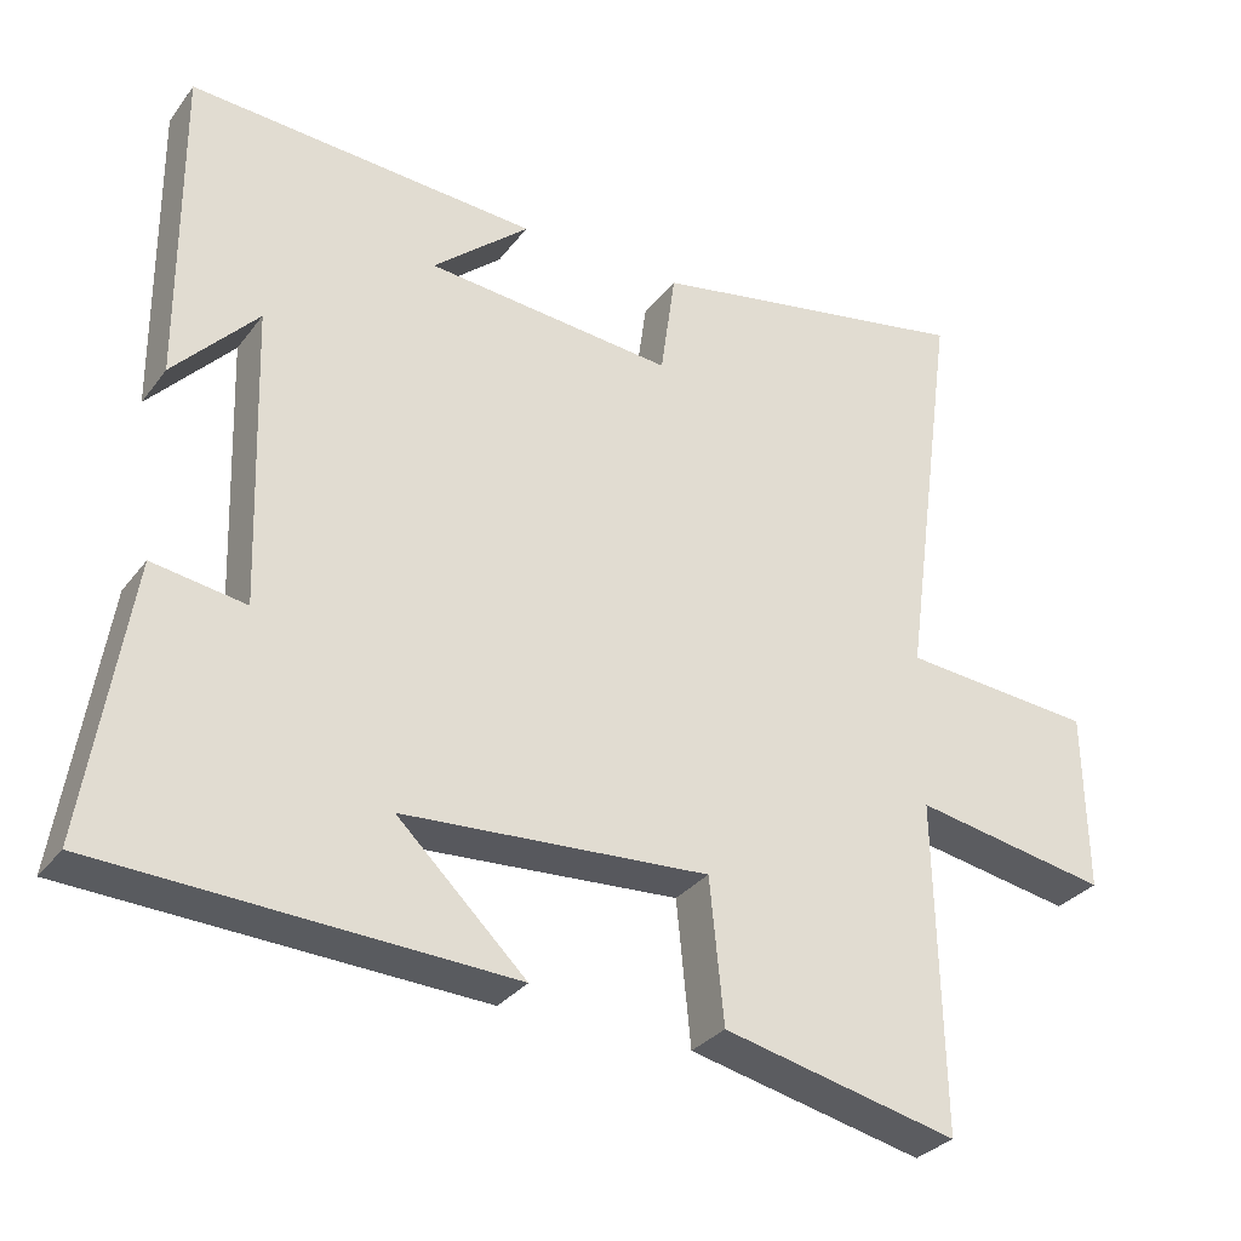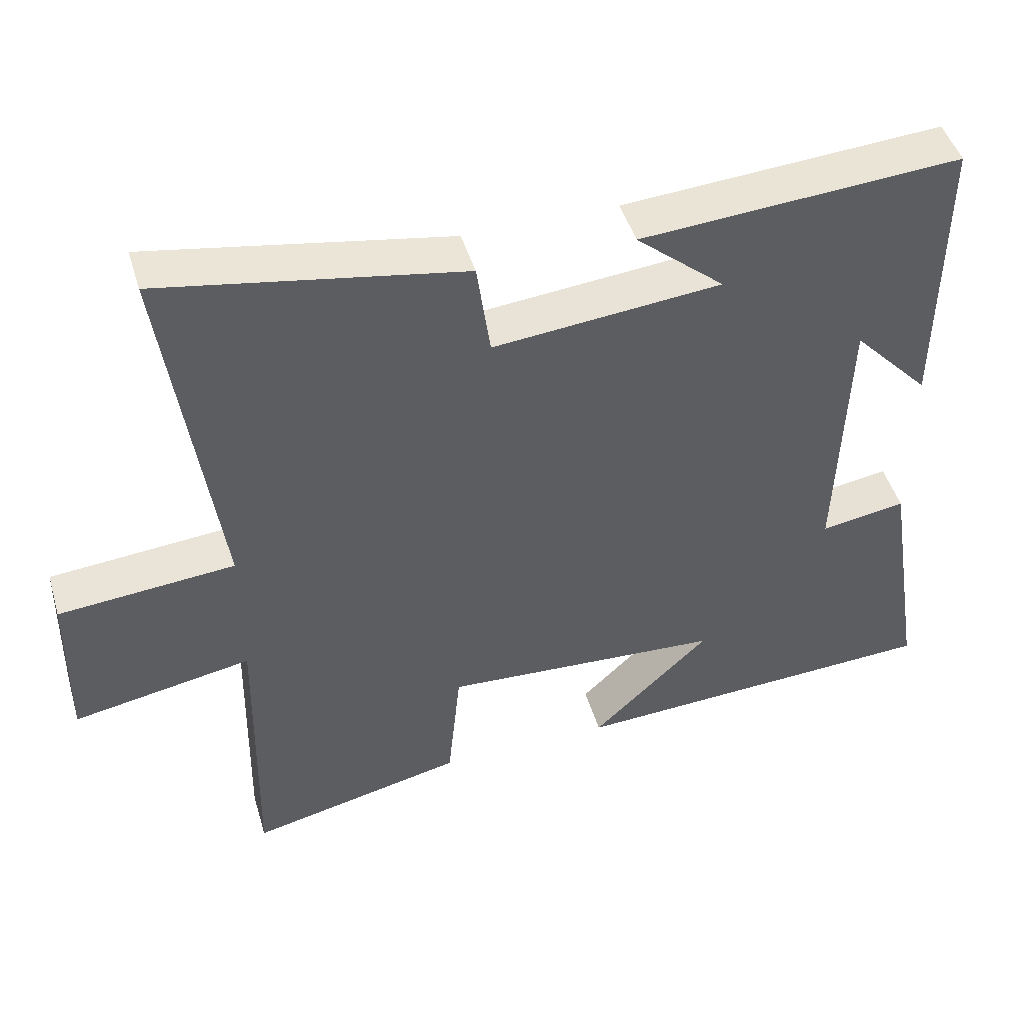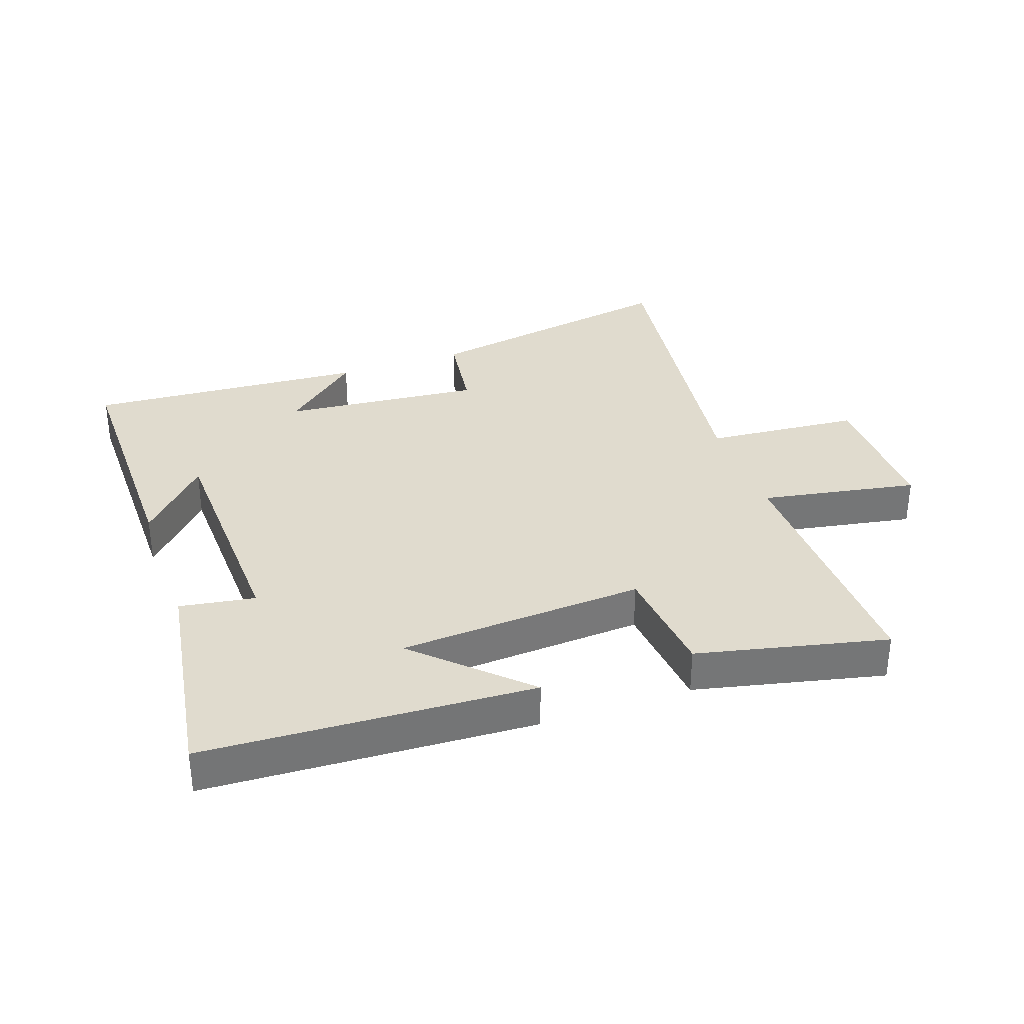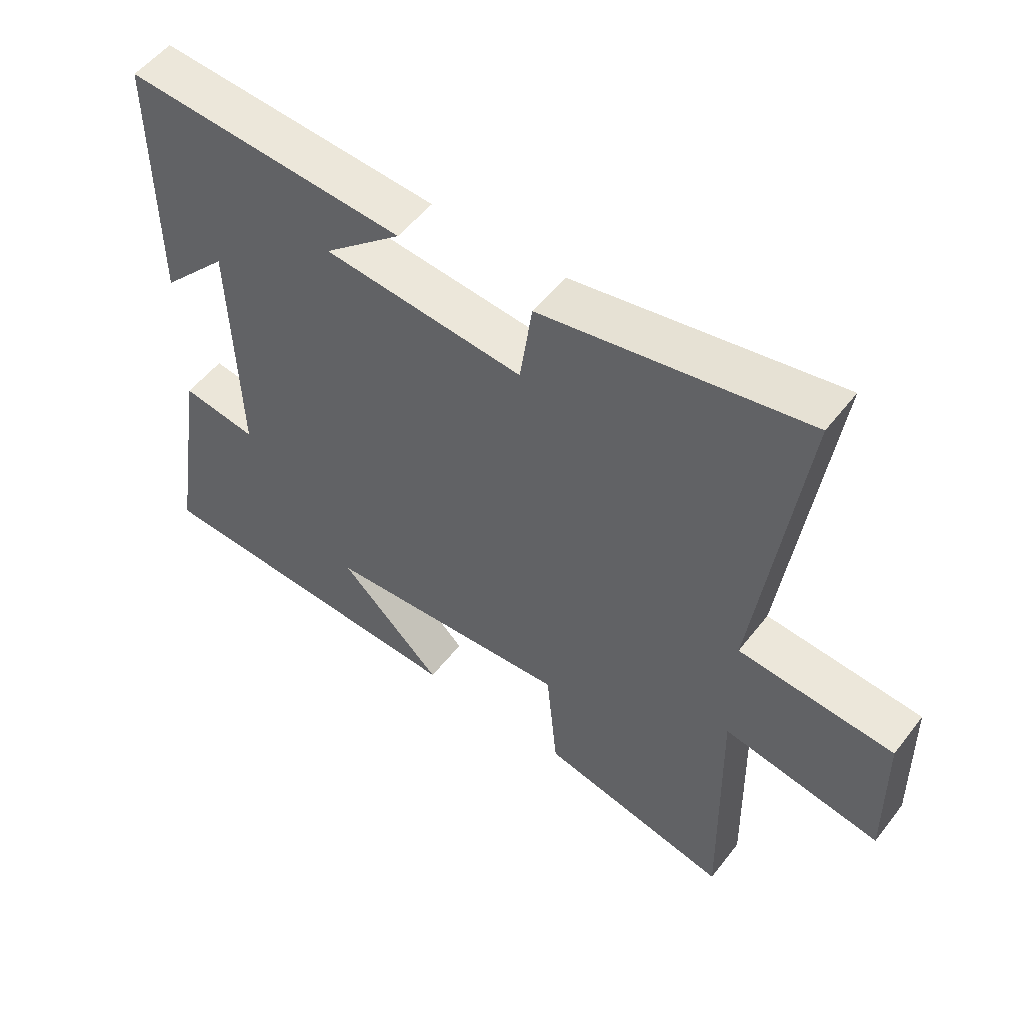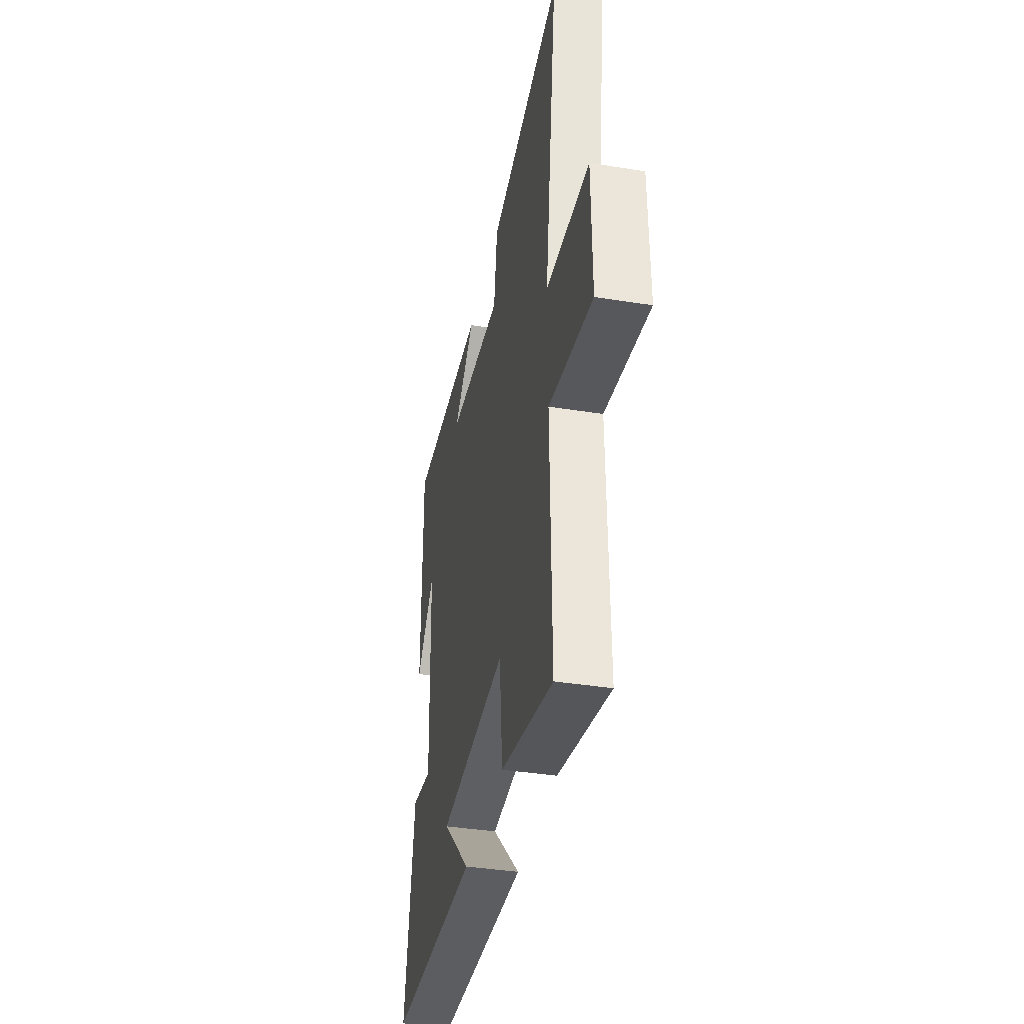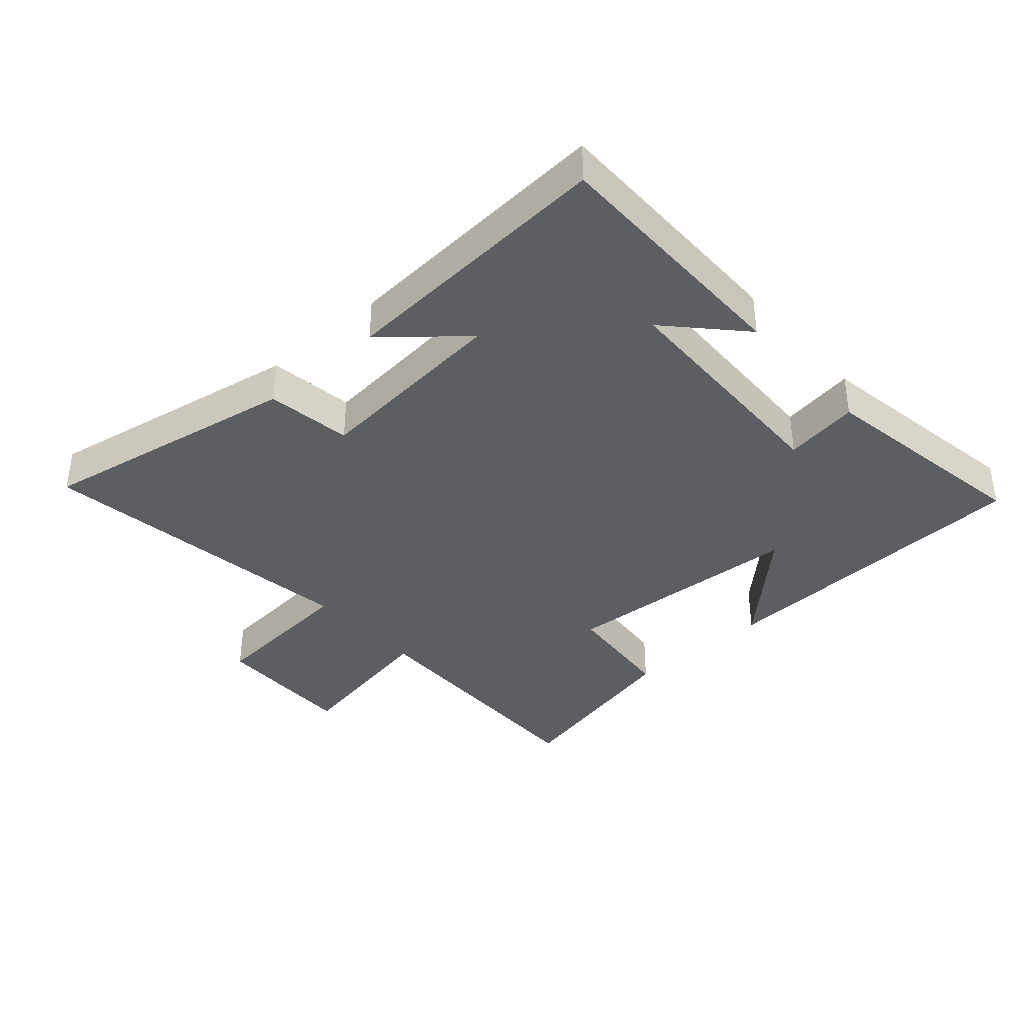
<metadata>
{"format":"obj","ext":"obj","renderer":"f3d","projection":"perspective","resolution":1024,"background":"white","views":[{"elev":-31.1,"azim":149.6,"up":"+Z"},{"elev":47.1,"azim":-16.4,"up":"+Z"},{"elev":33.7,"azim":160.6,"up":"+Y"},{"elev":53.1,"azim":-143.2,"up":"+Z"},{"elev":-38.5,"azim":-101.4,"up":"+Z"},{"elev":-37.8,"azim":41.6,"up":"+Y"}]}
</metadata>
<code>
v 0.502 0.07 0.53
v 0.5 0.07 0.123
v 0.393 0.07 0.238
v 0.381 0.07 -0.142
v 0.5 0.07 -0.123
v 0.556 0.07 -0.475
v 0.036 0.07 -0.5
v 0.2 0.07 -0.342
v -0.19 0.07 -0.318
v -0.208 0.07 -0.5
v -0.508 0.07 -0.568
v -0.5 0.07 -0.149
v -0.749 0.07 -0.194
v -0.745 0.07 0.034
v -0.5 0.07 0.055
v -0.571 0.07 0.575
v -0.154 0.07 0.5
v -0.135 0.07 0.364
v 0.181 0.07 0.394
v 0.058 0.07 0.5
v 0.502 0 0.53
v 0.5 0 0.123
v 0.393 0 0.238
v 0.381 0 -0.142
v 0.5 0 -0.123
v 0.556 0 -0.475
v 0.036 0 -0.5
v 0.2 0 -0.342
v -0.19 0 -0.318
v -0.208 0 -0.5
v -0.508 0 -0.568
v -0.5 0 -0.149
v -0.749 0 -0.194
v -0.745 0 0.034
v -0.5 0 0.055
v -0.571 0 0.575
v -0.154 0 0.5
v -0.135 0 0.364
v 0.181 0 0.394
v 0.058 0 0.5
f 19 20 1
f 15 16 17 18
f 15 18 19
f 12 13 14 15
f 12 15 19 1
f 9 10 11 12
f 8 9 12
f 5 6 7 8
f 4 5 8
f 3 4 8 12
f 1 2 3
f 1 3 12
f 21 40 39
f 38 37 36 35
f 39 38 35
f 35 34 33 32
f 21 39 35 32
f 32 31 30 29
f 32 29 28
f 28 27 26 25
f 28 25 24
f 32 28 24 23
f 23 22 21
f 32 23 21
f 1 21 22 2
f 2 22 23 3
f 3 23 24 4
f 4 24 25 5
f 5 25 26 6
f 6 26 27 7
f 7 27 28 8
f 8 28 29 9
f 9 29 30 10
f 10 30 31 11
f 11 31 32 12
f 12 32 33 13
f 13 33 34 14
f 14 34 35 15
f 15 35 36 16
f 16 36 37 17
f 17 37 38 18
f 18 38 39 19
f 19 39 40 20
f 20 40 21 1

</code>
